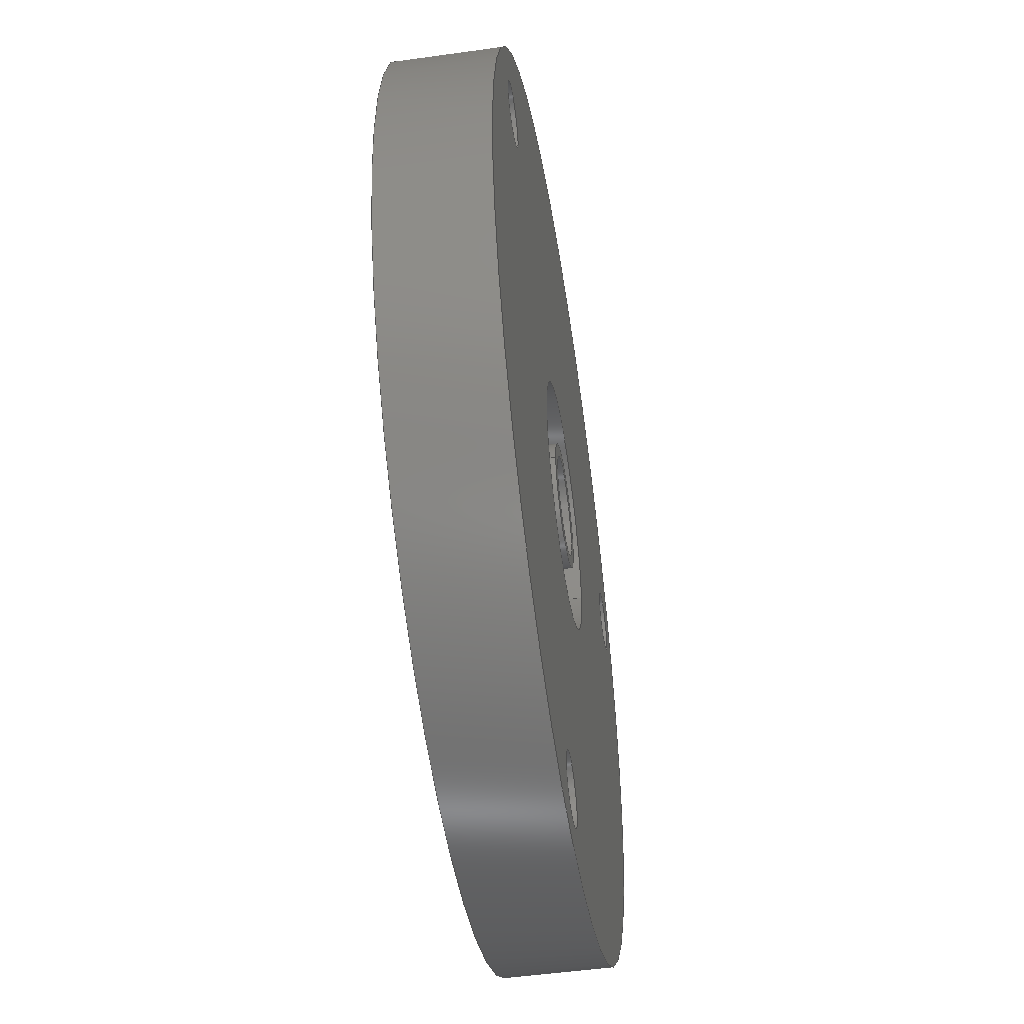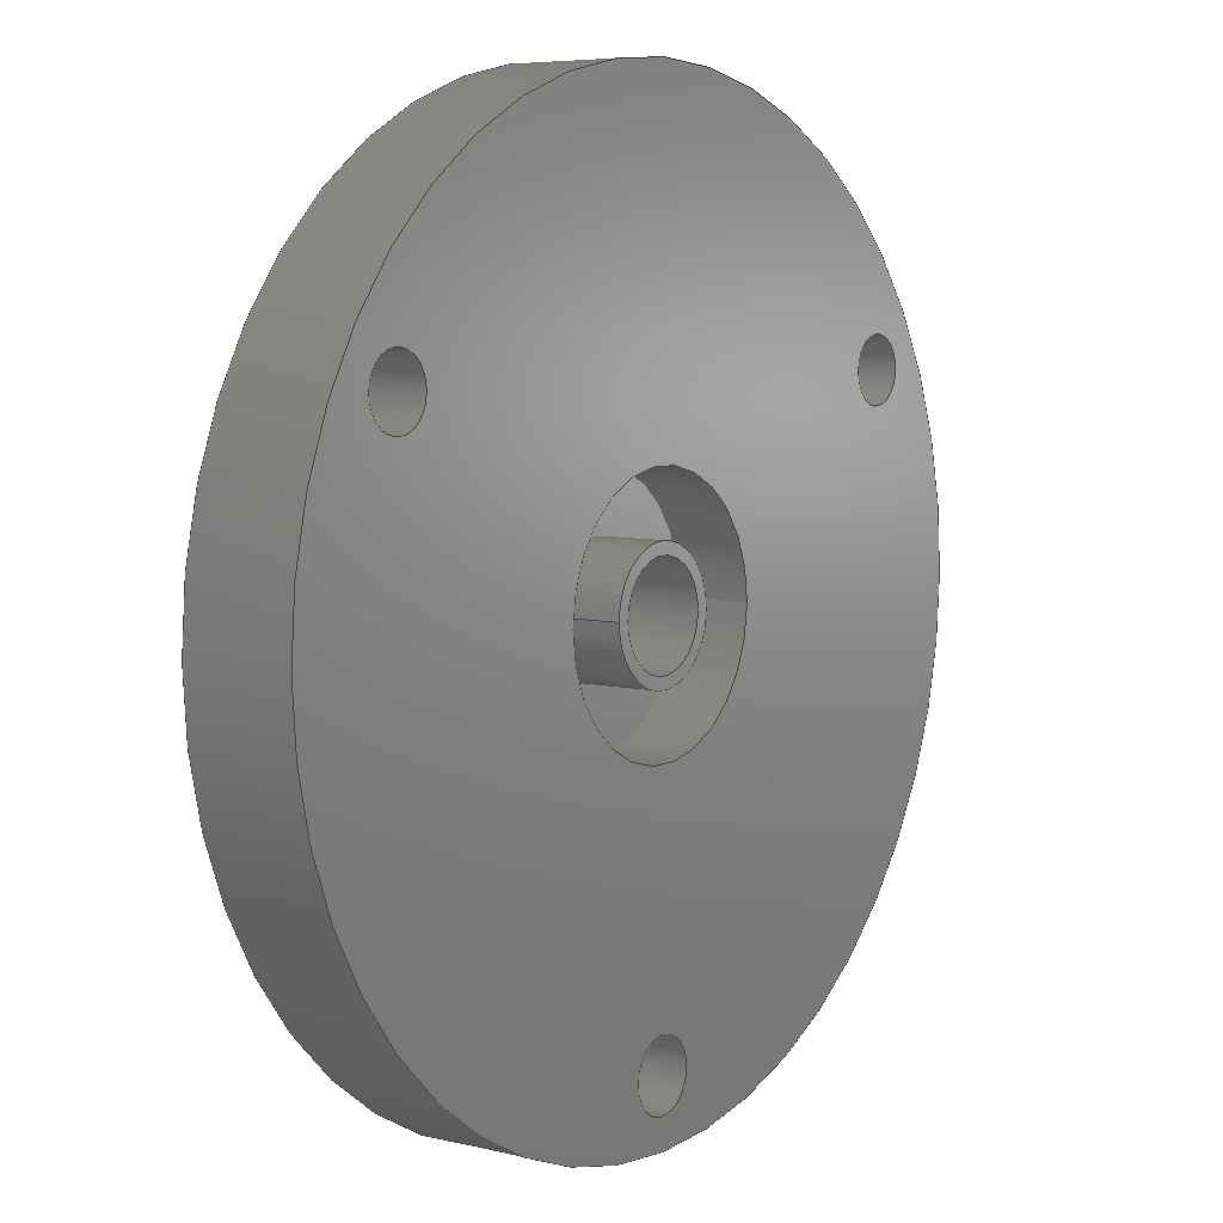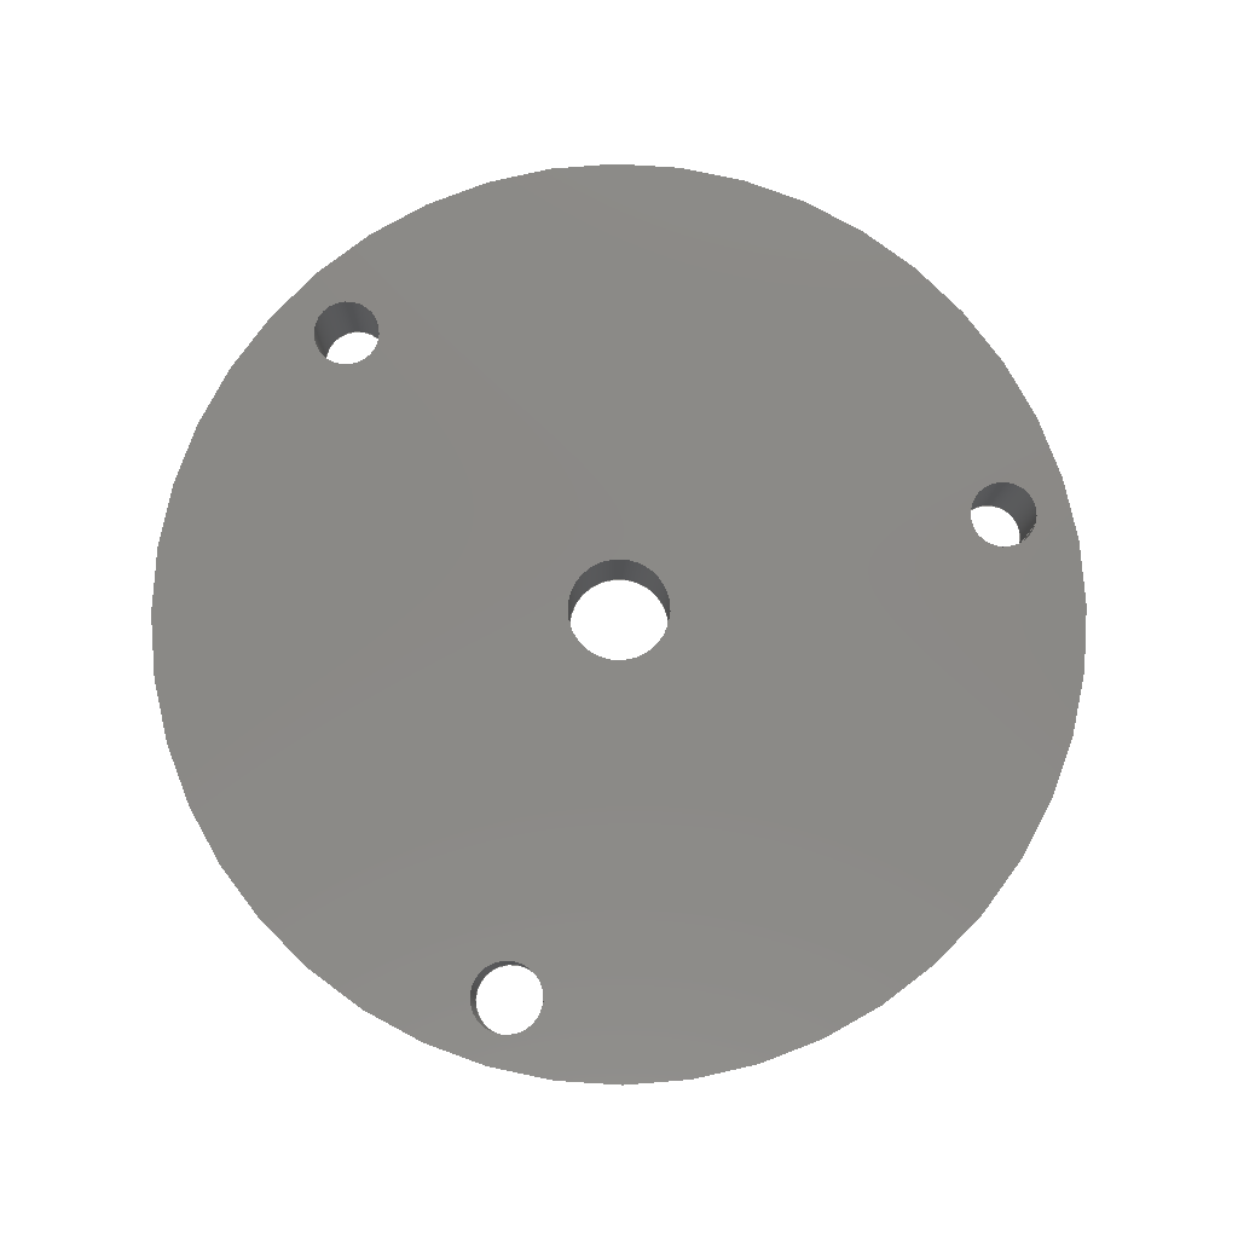
<metadata>
{"format":"step","ext":"step","renderer":"f3d","projection":"perspective","resolution":1024,"background":"white","views":[{"elev":-50.1,"azim":98.8,"up":"+Y"},{"elev":6.3,"azim":126.1,"up":"+Y"},{"elev":79.9,"azim":15.9,"up":"+Z"}]}
</metadata>
<code>
ISO-10303-21;
DATA;
#1=MECHANICAL_DESIGN_GEOMETRIC_PRESENTATION_REPRESENTATION('',(#7),#333);
#2=CONSTRUCTIVE_GEOMETRY_REPRESENTATION_RELATIONSHIP('CGRR','None',#340,
#3);
#3=CONSTRUCTIVE_GEOMETRY_REPRESENTATION('',(#4),#332);
#4=GEOMETRIC_CURVE_SET('Skizze3',(#329));
#5=SHAPE_REPRESENTATION_RELATIONSHIP('SRR','None',#340,#6);
#6=ADVANCED_BREP_SHAPE_REPRESENTATION('',(#8),#332);
#7=STYLED_ITEM('',(#349),#8);
#8=MANIFOLD_SOLID_BREP('Volumenk\X\F6rper1',#178);
#9=FACE_BOUND('',#36,.T.);
#10=FACE_BOUND('',#39,.T.);
#11=FACE_BOUND('',#40,.T.);
#12=FACE_BOUND('',#41,.T.);
#13=FACE_BOUND('',#42,.T.);
#14=FACE_BOUND('',#49,.T.);
#15=FACE_BOUND('',#50,.T.);
#16=FACE_BOUND('',#51,.T.);
#17=FACE_BOUND('',#52,.T.);
#18=FACE_BOUND('',#54,.T.);
#19=PLANE('',#201);
#20=PLANE('',#206);
#21=PLANE('',#221);
#22=PLANE('',#222);
#23=FACE_OUTER_BOUND('',#34,.T.);
#24=FACE_OUTER_BOUND('',#35,.T.);
#25=FACE_OUTER_BOUND('',#37,.T.);
#26=FACE_OUTER_BOUND('',#38,.T.);
#27=FACE_OUTER_BOUND('',#43,.T.);
#28=FACE_OUTER_BOUND('',#44,.T.);
#29=FACE_OUTER_BOUND('',#45,.T.);
#30=FACE_OUTER_BOUND('',#46,.T.);
#31=FACE_OUTER_BOUND('',#47,.T.);
#32=FACE_OUTER_BOUND('',#48,.T.);
#33=FACE_OUTER_BOUND('',#53,.T.);
#34=EDGE_LOOP('',(#118,#119,#120,#121));
#35=EDGE_LOOP('',(#122));
#36=EDGE_LOOP('',(#123));
#37=EDGE_LOOP('',(#124,#125,#126,#127));
#38=EDGE_LOOP('',(#128));
#39=EDGE_LOOP('',(#129));
#40=EDGE_LOOP('',(#130));
#41=EDGE_LOOP('',(#131));
#42=EDGE_LOOP('',(#132));
#43=EDGE_LOOP('',(#133,#134,#135,#136));
#44=EDGE_LOOP('',(#137,#138,#139,#140));
#45=EDGE_LOOP('',(#141,#142,#143,#144));
#46=EDGE_LOOP('',(#145,#146,#147,#148));
#47=EDGE_LOOP('',(#149,#150,#151,#152));
#48=EDGE_LOOP('',(#153));
#49=EDGE_LOOP('',(#154));
#50=EDGE_LOOP('',(#155));
#51=EDGE_LOOP('',(#156));
#52=EDGE_LOOP('',(#157));
#53=EDGE_LOOP('',(#158));
#54=EDGE_LOOP('',(#159));
#55=LINE('',#287,#62);
#56=LINE('',#296,#63);
#57=LINE('',#310,#64);
#58=LINE('',#314,#65);
#59=LINE('',#318,#66);
#60=LINE('',#322,#67);
#61=LINE('',#326,#68);
#62=VECTOR('',#229,2.65);
#63=VECTOR('',#240,5.3);
#64=VECTOR('',#257,1.4);
#65=VECTOR('',#262,1.4);
#66=VECTOR('',#267,1.5);
#67=VECTOR('',#272,2.15);
#68=VECTOR('',#277,19.3);
#69=CIRCLE('',#199,2.65);
#70=CIRCLE('',#200,2.65);
#71=CIRCLE('',#202,2.15);
#72=CIRCLE('',#204,5.3);
#73=CIRCLE('',#205,5.3);
#74=CIRCLE('',#207,19.3);
#75=CIRCLE('',#208,1.4);
#76=CIRCLE('',#209,1.4);
#77=CIRCLE('',#210,1.5);
#78=CIRCLE('',#212,1.4);
#79=CIRCLE('',#214,1.4);
#80=CIRCLE('',#216,1.5);
#81=CIRCLE('',#218,2.15);
#82=CIRCLE('',#220,19.3);
#83=VERTEX_POINT('',#284);
#84=VERTEX_POINT('',#286);
#85=VERTEX_POINT('',#290);
#86=VERTEX_POINT('',#293);
#87=VERTEX_POINT('',#295);
#88=VERTEX_POINT('',#299);
#89=VERTEX_POINT('',#301);
#90=VERTEX_POINT('',#303);
#91=VERTEX_POINT('',#305);
#92=VERTEX_POINT('',#308);
#93=VERTEX_POINT('',#312);
#94=VERTEX_POINT('',#316);
#95=VERTEX_POINT('',#320);
#96=VERTEX_POINT('',#324);
#97=EDGE_CURVE('',#83,#83,#69,.T.);
#98=EDGE_CURVE('',#83,#84,#55,.T.);
#99=EDGE_CURVE('',#84,#84,#70,.T.);
#100=EDGE_CURVE('',#85,#85,#71,.T.);
#101=EDGE_CURVE('',#86,#86,#72,.T.);
#102=EDGE_CURVE('',#86,#87,#56,.T.);
#103=EDGE_CURVE('',#87,#87,#73,.T.);
#104=EDGE_CURVE('',#88,#88,#74,.T.);
#105=EDGE_CURVE('',#89,#89,#75,.T.);
#106=EDGE_CURVE('',#90,#90,#76,.T.);
#107=EDGE_CURVE('',#91,#91,#77,.T.);
#108=EDGE_CURVE('',#92,#92,#78,.T.);
#109=EDGE_CURVE('',#92,#89,#57,.T.);
#110=EDGE_CURVE('',#93,#93,#79,.T.);
#111=EDGE_CURVE('',#93,#90,#58,.T.);
#112=EDGE_CURVE('',#94,#94,#80,.T.);
#113=EDGE_CURVE('',#94,#91,#59,.T.);
#114=EDGE_CURVE('',#95,#95,#81,.T.);
#115=EDGE_CURVE('',#95,#85,#60,.T.);
#116=EDGE_CURVE('',#96,#96,#82,.T.);
#117=EDGE_CURVE('',#96,#88,#61,.T.);
#118=ORIENTED_EDGE('',*,*,#97,.F.);
#119=ORIENTED_EDGE('',*,*,#98,.T.);
#120=ORIENTED_EDGE('',*,*,#99,.F.);
#121=ORIENTED_EDGE('',*,*,#98,.F.);
#122=ORIENTED_EDGE('',*,*,#97,.T.);
#123=ORIENTED_EDGE('',*,*,#100,.T.);
#124=ORIENTED_EDGE('',*,*,#101,.F.);
#125=ORIENTED_EDGE('',*,*,#102,.T.);
#126=ORIENTED_EDGE('',*,*,#103,.F.);
#127=ORIENTED_EDGE('',*,*,#102,.F.);
#128=ORIENTED_EDGE('',*,*,#104,.T.);
#129=ORIENTED_EDGE('',*,*,#105,.T.);
#130=ORIENTED_EDGE('',*,*,#106,.T.);
#131=ORIENTED_EDGE('',*,*,#107,.T.);
#132=ORIENTED_EDGE('',*,*,#101,.T.);
#133=ORIENTED_EDGE('',*,*,#108,.F.);
#134=ORIENTED_EDGE('',*,*,#109,.T.);
#135=ORIENTED_EDGE('',*,*,#105,.F.);
#136=ORIENTED_EDGE('',*,*,#109,.F.);
#137=ORIENTED_EDGE('',*,*,#110,.F.);
#138=ORIENTED_EDGE('',*,*,#111,.T.);
#139=ORIENTED_EDGE('',*,*,#106,.F.);
#140=ORIENTED_EDGE('',*,*,#111,.F.);
#141=ORIENTED_EDGE('',*,*,#112,.F.);
#142=ORIENTED_EDGE('',*,*,#113,.T.);
#143=ORIENTED_EDGE('',*,*,#107,.F.);
#144=ORIENTED_EDGE('',*,*,#113,.F.);
#145=ORIENTED_EDGE('',*,*,#114,.F.);
#146=ORIENTED_EDGE('',*,*,#115,.T.);
#147=ORIENTED_EDGE('',*,*,#100,.F.);
#148=ORIENTED_EDGE('',*,*,#115,.F.);
#149=ORIENTED_EDGE('',*,*,#116,.F.);
#150=ORIENTED_EDGE('',*,*,#117,.T.);
#151=ORIENTED_EDGE('',*,*,#104,.F.);
#152=ORIENTED_EDGE('',*,*,#117,.F.);
#153=ORIENTED_EDGE('',*,*,#116,.T.);
#154=ORIENTED_EDGE('',*,*,#114,.T.);
#155=ORIENTED_EDGE('',*,*,#112,.T.);
#156=ORIENTED_EDGE('',*,*,#110,.T.);
#157=ORIENTED_EDGE('',*,*,#108,.T.);
#158=ORIENTED_EDGE('',*,*,#103,.T.);
#159=ORIENTED_EDGE('',*,*,#99,.T.);
#160=CYLINDRICAL_SURFACE('',#198,2.65);
#161=CYLINDRICAL_SURFACE('',#203,5.3);
#162=CYLINDRICAL_SURFACE('',#211,1.4);
#163=CYLINDRICAL_SURFACE('',#213,1.4);
#164=CYLINDRICAL_SURFACE('',#215,1.5);
#165=CYLINDRICAL_SURFACE('',#217,2.15);
#166=CYLINDRICAL_SURFACE('',#219,19.3);
#167=ADVANCED_FACE('',(#23),#160,.T.);
#168=ADVANCED_FACE('',(#24,#9),#19,.T.);
#169=ADVANCED_FACE('',(#25),#161,.F.);
#170=ADVANCED_FACE('',(#26,#10,#11,#12,#13),#20,.T.);
#171=ADVANCED_FACE('',(#27),#162,.F.);
#172=ADVANCED_FACE('',(#28),#163,.F.);
#173=ADVANCED_FACE('',(#29),#164,.F.);
#174=ADVANCED_FACE('',(#30),#165,.F.);
#175=ADVANCED_FACE('',(#31),#166,.T.);
#176=ADVANCED_FACE('',(#32,#14,#15,#16,#17),#21,.T.);
#177=ADVANCED_FACE('',(#33,#18),#22,.F.);
#178=CLOSED_SHELL('',(#167,#168,#169,#170,#171,#172,#173,#174,#175,#176,
#177));
#179=DERIVED_UNIT_ELEMENT(#181,1);
#180=DERIVED_UNIT_ELEMENT(#335,-3);
#181=(
MASS_UNIT()
NAMED_UNIT(*)
SI_UNIT($,.GRAM.)
);
#182=DERIVED_UNIT((#179,#180));
#183=MEASURE_REPRESENTATION_ITEM('density measure',
POSITIVE_RATIO_MEASURE(1),#182);
#184=PROPERTY_DEFINITION_REPRESENTATION(#189,#186);
#185=PROPERTY_DEFINITION_REPRESENTATION(#190,#187);
#186=REPRESENTATION('material name',(#188),#332);
#187=REPRESENTATION('density',(#183),#332);
#188=DESCRIPTIVE_REPRESENTATION_ITEM('Generisch','Generisch');
#189=PROPERTY_DEFINITION('material property','material name',#342);
#190=PROPERTY_DEFINITION('material property','density of part',#342);
#191=DATE_TIME_ROLE('creation_date');
#192=APPLIED_DATE_AND_TIME_ASSIGNMENT(#193,#191,(#342));
#193=DATE_AND_TIME(#194,#195);
#194=CALENDAR_DATE(2022,6,1);
#195=LOCAL_TIME(0,0,0,#196);
#196=COORDINATED_UNIVERSAL_TIME_OFFSET(0,0,.BEHIND.);
#197=AXIS2_PLACEMENT_3D('placement',#282,#223,#224);
#198=AXIS2_PLACEMENT_3D('',#283,#225,#226);
#199=AXIS2_PLACEMENT_3D('',#285,#227,#228);
#200=AXIS2_PLACEMENT_3D('',#288,#230,#231);
#201=AXIS2_PLACEMENT_3D('',#289,#232,#233);
#202=AXIS2_PLACEMENT_3D('',#291,#234,#235);
#203=AXIS2_PLACEMENT_3D('',#292,#236,#237);
#204=AXIS2_PLACEMENT_3D('',#294,#238,#239);
#205=AXIS2_PLACEMENT_3D('',#297,#241,#242);
#206=AXIS2_PLACEMENT_3D('',#298,#243,#244);
#207=AXIS2_PLACEMENT_3D('',#300,#245,#246);
#208=AXIS2_PLACEMENT_3D('',#302,#247,#248);
#209=AXIS2_PLACEMENT_3D('',#304,#249,#250);
#210=AXIS2_PLACEMENT_3D('',#306,#251,#252);
#211=AXIS2_PLACEMENT_3D('',#307,#253,#254);
#212=AXIS2_PLACEMENT_3D('',#309,#255,#256);
#213=AXIS2_PLACEMENT_3D('',#311,#258,#259);
#214=AXIS2_PLACEMENT_3D('',#313,#260,#261);
#215=AXIS2_PLACEMENT_3D('',#315,#263,#264);
#216=AXIS2_PLACEMENT_3D('',#317,#265,#266);
#217=AXIS2_PLACEMENT_3D('',#319,#268,#269);
#218=AXIS2_PLACEMENT_3D('',#321,#270,#271);
#219=AXIS2_PLACEMENT_3D('',#323,#273,#274);
#220=AXIS2_PLACEMENT_3D('',#325,#275,#276);
#221=AXIS2_PLACEMENT_3D('',#327,#278,#279);
#222=AXIS2_PLACEMENT_3D('',#328,#280,#281);
#223=DIRECTION('axis',(0,0,1));
#224=DIRECTION('refdir',(1,0,0));
#225=DIRECTION('center_axis',(0,-4.266e-62,-1));
#226=DIRECTION('ref_axis',(-1,2.637e-93,0));
#227=DIRECTION('center_axis',(6.181e-32,-4.266e-62,
-1));
#228=DIRECTION('ref_axis',(-1,0,-6.181e-32));
#229=DIRECTION('',(0,4.266e-62,1));
#230=DIRECTION('center_axis',(-6.181e-32,4.266e-62,
1));
#231=DIRECTION('ref_axis',(-1,2.637e-93,0));
#232=DIRECTION('center_axis',(6.181e-32,-4.266e-62,
-1));
#233=DIRECTION('ref_axis',(-1,0,-6.181e-32));
#234=DIRECTION('center_axis',(-6.181e-32,4.266e-62,
1));
#235=DIRECTION('ref_axis',(1,0,6.181e-32));
#236=DIRECTION('center_axis',(8.217e-32,-4.266e-62,
-1));
#237=DIRECTION('ref_axis',(1,8.688e-94,8.217e-32));
#238=DIRECTION('center_axis',(-6.181e-32,4.266e-62,
1));
#239=DIRECTION('ref_axis',(1,0,6.181e-32));
#240=DIRECTION('',(-8.217e-32,4.266e-62,1));
#241=DIRECTION('center_axis',(6.181e-32,-4.266e-62,
-1));
#242=DIRECTION('ref_axis',(1,8.688e-94,8.217e-32));
#243=DIRECTION('center_axis',(6.181e-32,-4.266e-62,
-1));
#244=DIRECTION('ref_axis',(-1,0,-6.181e-32));
#245=DIRECTION('center_axis',(6.181e-32,-4.266e-62,
-1));
#246=DIRECTION('ref_axis',(-1,0,-6.181e-32));
#247=DIRECTION('center_axis',(-6.181e-32,4.266e-62,
1));
#248=DIRECTION('ref_axis',(1,0,6.181e-32));
#249=DIRECTION('center_axis',(-6.181e-32,4.266e-62,
1));
#250=DIRECTION('ref_axis',(1,0,6.181e-32));
#251=DIRECTION('center_axis',(-6.181e-32,4.266e-62,
1));
#252=DIRECTION('ref_axis',(1,0,6.181e-32));
#253=DIRECTION('center_axis',(0,4.266e-62,1));
#254=DIRECTION('ref_axis',(-1,2.637e-93,0));
#255=DIRECTION('center_axis',(6.181e-32,-4.266e-62,
-1));
#256=DIRECTION('ref_axis',(-1,0,-6.181e-32));
#257=DIRECTION('',(0,-4.266e-62,-1));
#258=DIRECTION('center_axis',(0,4.266e-62,1));
#259=DIRECTION('ref_axis',(-1,2.637e-93,0));
#260=DIRECTION('center_axis',(6.181e-32,-4.266e-62,
-1));
#261=DIRECTION('ref_axis',(-1,0,-6.181e-32));
#262=DIRECTION('',(0,-4.266e-62,-1));
#263=DIRECTION('center_axis',(0,4.266e-62,1));
#264=DIRECTION('ref_axis',(-1,2.637e-93,0));
#265=DIRECTION('center_axis',(6.181e-32,-4.266e-62,
-1));
#266=DIRECTION('ref_axis',(-1,0,-6.181e-32));
#267=DIRECTION('',(0,-4.266e-62,-1));
#268=DIRECTION('center_axis',(0,4.266e-62,1));
#269=DIRECTION('ref_axis',(-1,2.637e-93,0));
#270=DIRECTION('center_axis',(6.181e-32,-4.266e-62,
-1));
#271=DIRECTION('ref_axis',(-1,0,-6.181e-32));
#272=DIRECTION('',(0,-4.266e-62,-1));
#273=DIRECTION('center_axis',(0,4.266e-62,1));
#274=DIRECTION('ref_axis',(1,-2.637e-93,0));
#275=DIRECTION('center_axis',(-6.181e-32,4.266e-62,
1));
#276=DIRECTION('ref_axis',(1,0,6.181e-32));
#277=DIRECTION('',(0,-4.266e-62,-1));
#278=DIRECTION('center_axis',(-6.181e-32,4.266e-62,
1));
#279=DIRECTION('ref_axis',(1,0,6.181e-32));
#280=DIRECTION('center_axis',(-6.181e-32,4.266e-62,
1));
#281=DIRECTION('ref_axis',(1,0,6.181e-32));
#282=CARTESIAN_POINT('',(0,0,0));
#283=CARTESIAN_POINT('Origin',(19.3,2.408e-125,10));
#284=CARTESIAN_POINT('',(21.95,-3.245e-16,7));
#285=CARTESIAN_POINT('Origin',(19.3,-1.28e-61,7));
#286=CARTESIAN_POINT('',(21.95,-3.245e-16,10));
#287=CARTESIAN_POINT('',(21.95,-3.245e-16,10));
#288=CARTESIAN_POINT('Origin',(19.3,2.408e-125,10));
#289=CARTESIAN_POINT('Origin',(19.3,-1.28e-61,7));
#290=CARTESIAN_POINT('',(21.45,2.633e-16,7));
#291=CARTESIAN_POINT('Origin',(19.3,-1.28e-61,7));
#292=CARTESIAN_POINT('Origin',(19.3,2.408e-125,10));
#293=CARTESIAN_POINT('',(14,6.491e-16,7));
#294=CARTESIAN_POINT('Origin',(19.3,-1.28e-61,7));
#295=CARTESIAN_POINT('',(14,6.491e-16,10));
#296=CARTESIAN_POINT('',(14,6.491e-16,10));
#297=CARTESIAN_POINT('Origin',(19.3,2.408e-125,10));
#298=CARTESIAN_POINT('Origin',(19.3,-1.28e-61,7));
#299=CARTESIAN_POINT('',(-2.22e-15,-1.28e-61,7));
#300=CARTESIAN_POINT('Origin',(19.3,-1.28e-61,7));
#301=CARTESIAN_POINT('',(6.411,8.25,7));
#302=CARTESIAN_POINT('Origin',(5.011,8.25,7));
#303=CARTESIAN_POINT('',(34.99,8.25,7));
#304=CARTESIAN_POINT('Origin',(33.59,8.25,7));
#305=CARTESIAN_POINT('',(20.8,-16.5,7));
#306=CARTESIAN_POINT('Origin',(19.3,-16.5,7));
#307=CARTESIAN_POINT('Origin',(5.011,8.25,10));
#308=CARTESIAN_POINT('',(6.411,8.25,11.5));
#309=CARTESIAN_POINT('Origin',(5.011,8.25,11.5));
#310=CARTESIAN_POINT('',(6.411,8.25,10));
#311=CARTESIAN_POINT('Origin',(33.59,8.25,10));
#312=CARTESIAN_POINT('',(34.99,8.25,11.5));
#313=CARTESIAN_POINT('Origin',(33.59,8.25,11.5));
#314=CARTESIAN_POINT('',(34.99,8.25,10));
#315=CARTESIAN_POINT('Origin',(19.3,-16.5,10));
#316=CARTESIAN_POINT('',(20.8,-16.5,11.5));
#317=CARTESIAN_POINT('Origin',(19.3,-16.5,11.5));
#318=CARTESIAN_POINT('',(20.8,-16.5,10));
#319=CARTESIAN_POINT('Origin',(19.3,0,10));
#320=CARTESIAN_POINT('',(21.45,2.633e-16,11.5));
#321=CARTESIAN_POINT('Origin',(19.3,6.4e-62,11.5));
#322=CARTESIAN_POINT('',(21.45,2.633e-16,10));
#323=CARTESIAN_POINT('Origin',(19.3,0,10));
#324=CARTESIAN_POINT('',(-2.22e-15,-2.364e-15,11.5));
#325=CARTESIAN_POINT('Origin',(19.3,6.4e-62,11.5));
#326=CARTESIAN_POINT('',(-2.22e-15,-2.364e-15,10));
#327=CARTESIAN_POINT('Origin',(19.3,6.4e-62,11.5));
#328=CARTESIAN_POINT('Origin',(19.3,5.09e-92,10));
#329=CARTESIAN_POINT('',(0,0,0));
#330=UNCERTAINTY_MEASURE_WITH_UNIT(LENGTH_MEASURE(0.01),#334,
'DISTANCE_ACCURACY_VALUE',
'Maximum model space distance between geometric entities at asserted c
onnectivities');
#331=UNCERTAINTY_MEASURE_WITH_UNIT(LENGTH_MEASURE(0.01),#334,
'DISTANCE_ACCURACY_VALUE',
'Maximum model space distance between geometric entities at asserted c
onnectivities');
#332=(
GEOMETRIC_REPRESENTATION_CONTEXT(3)
GLOBAL_UNCERTAINTY_ASSIGNED_CONTEXT((#330))
GLOBAL_UNIT_ASSIGNED_CONTEXT((#334,#336,#337))
REPRESENTATION_CONTEXT('','3D')
);
#333=(
GEOMETRIC_REPRESENTATION_CONTEXT(3)
GLOBAL_UNCERTAINTY_ASSIGNED_CONTEXT((#331))
GLOBAL_UNIT_ASSIGNED_CONTEXT((#334,#336,#337))
REPRESENTATION_CONTEXT('','3D')
);
#334=(
LENGTH_UNIT()
NAMED_UNIT(*)
SI_UNIT(.MILLI.,.METRE.)
);
#335=(
LENGTH_UNIT()
NAMED_UNIT(*)
SI_UNIT(.CENTI.,.METRE.)
);
#336=(
NAMED_UNIT(*)
PLANE_ANGLE_UNIT()
SI_UNIT($,.RADIAN.)
);
#337=(
NAMED_UNIT(*)
SI_UNIT($,.STERADIAN.)
SOLID_ANGLE_UNIT()
);
#338=SHAPE_DEFINITION_REPRESENTATION(#339,#340);
#339=PRODUCT_DEFINITION_SHAPE('',$,#342);
#340=SHAPE_REPRESENTATION('',(#197),#332);
#341=PRODUCT_DEFINITION_CONTEXT('part definition',#346,'design');
#342=PRODUCT_DEFINITION('50_ETL_Top_Seal_v1','50_ETL_Top_Seal_v1',#343,
#341);
#343=PRODUCT_DEFINITION_FORMATION('',$,#348);
#344=PRODUCT_RELATED_PRODUCT_CATEGORY('50_ETL_Top_Seal_v1',
'50_ETL_Top_Seal_v1',(#348));
#345=APPLICATION_PROTOCOL_DEFINITION('international standard',
'automotive_design',2009,#346);
#346=APPLICATION_CONTEXT(
'Core Data for Automotive Mechanical Design Process');
#347=PRODUCT_CONTEXT('part definition',#346,'mechanical');
#348=PRODUCT('50_ETL_Top_Seal_v1','50_ETL_Top_Seal_v1',$,(#347));
#349=PRESENTATION_STYLE_ASSIGNMENT((#351));
#350=PRESENTATION_STYLE_ASSIGNMENT((#352));
#351=SURFACE_STYLE_USAGE(.BOTH.,#355);
#352=SURFACE_STYLE_USAGE(.BOTH.,#356);
#353=SURFACE_STYLE_RENDERING_WITH_PROPERTIES($,#363,(#354));
#354=SURFACE_STYLE_TRANSPARENT(0);
#355=SURFACE_SIDE_STYLE('',(#357,#353));
#356=SURFACE_SIDE_STYLE('',(#358));
#357=SURFACE_STYLE_FILL_AREA(#359);
#358=SURFACE_STYLE_FILL_AREA(#360);
#359=FILL_AREA_STYLE('',(#361));
#360=FILL_AREA_STYLE('',(#362));
#361=FILL_AREA_STYLE_COLOUR('',#363);
#362=FILL_AREA_STYLE_COLOUR('',#364);
#363=COLOUR_RGB('',0.749,0.749,0.749);
#364=COLOUR_RGB('',1,1,0);
ENDSEC;
END-ISO-10303-21;

</code>
